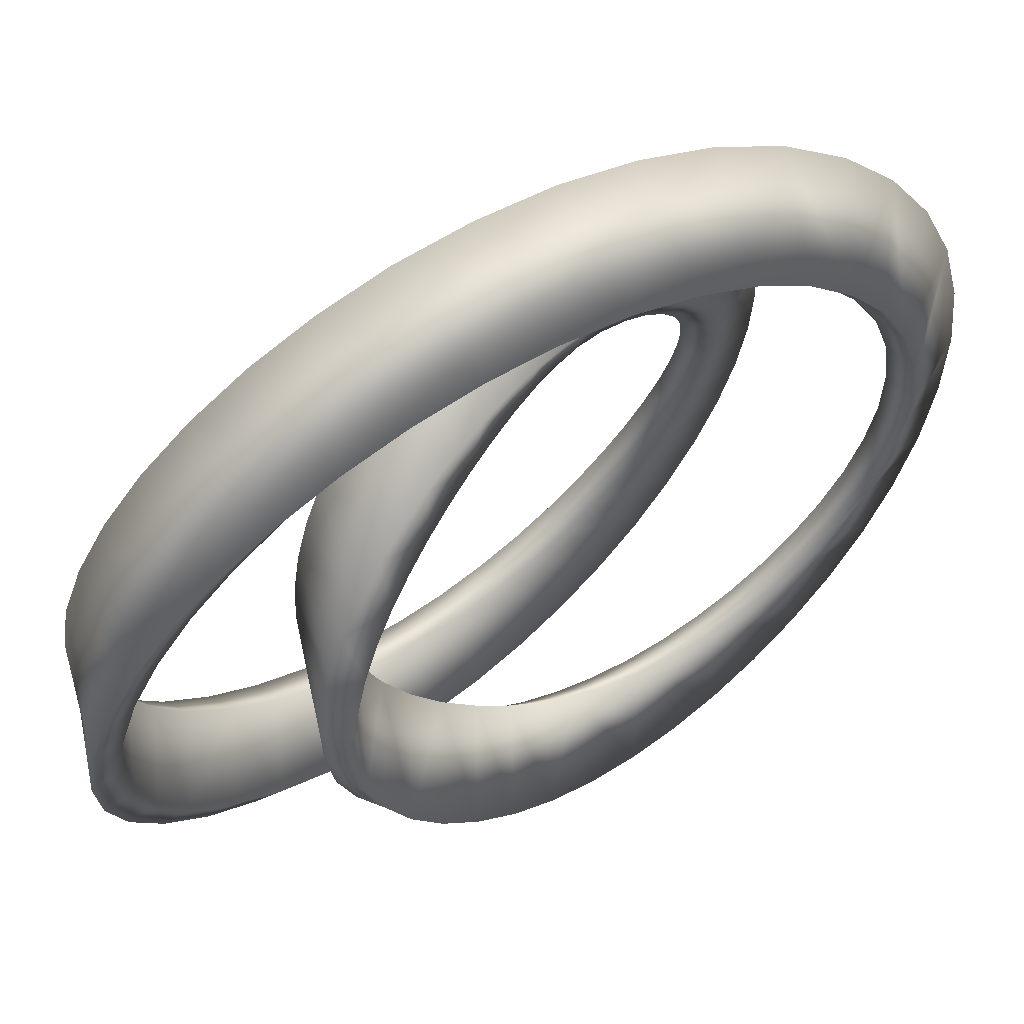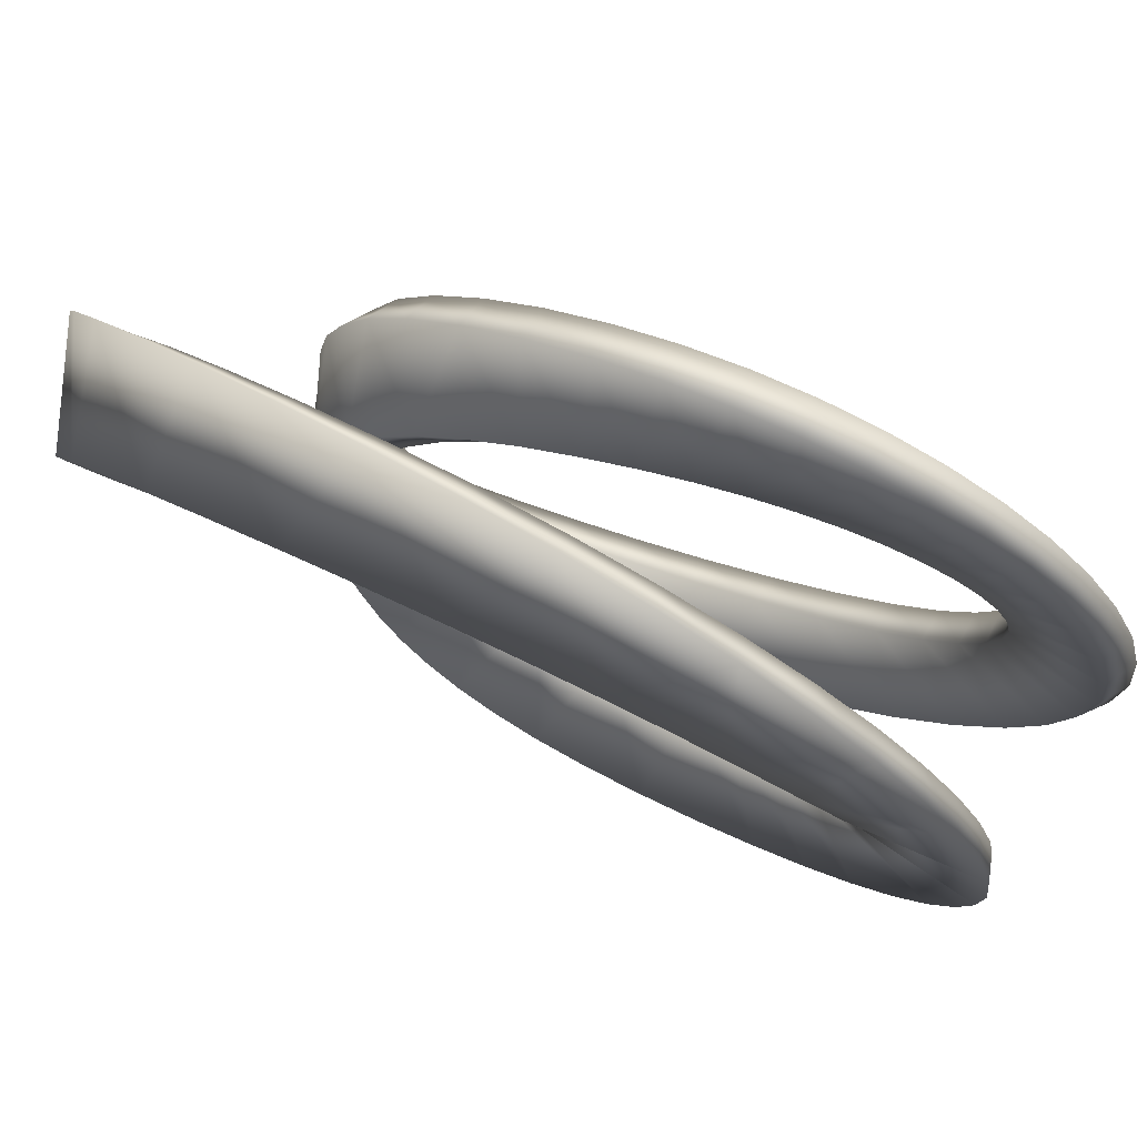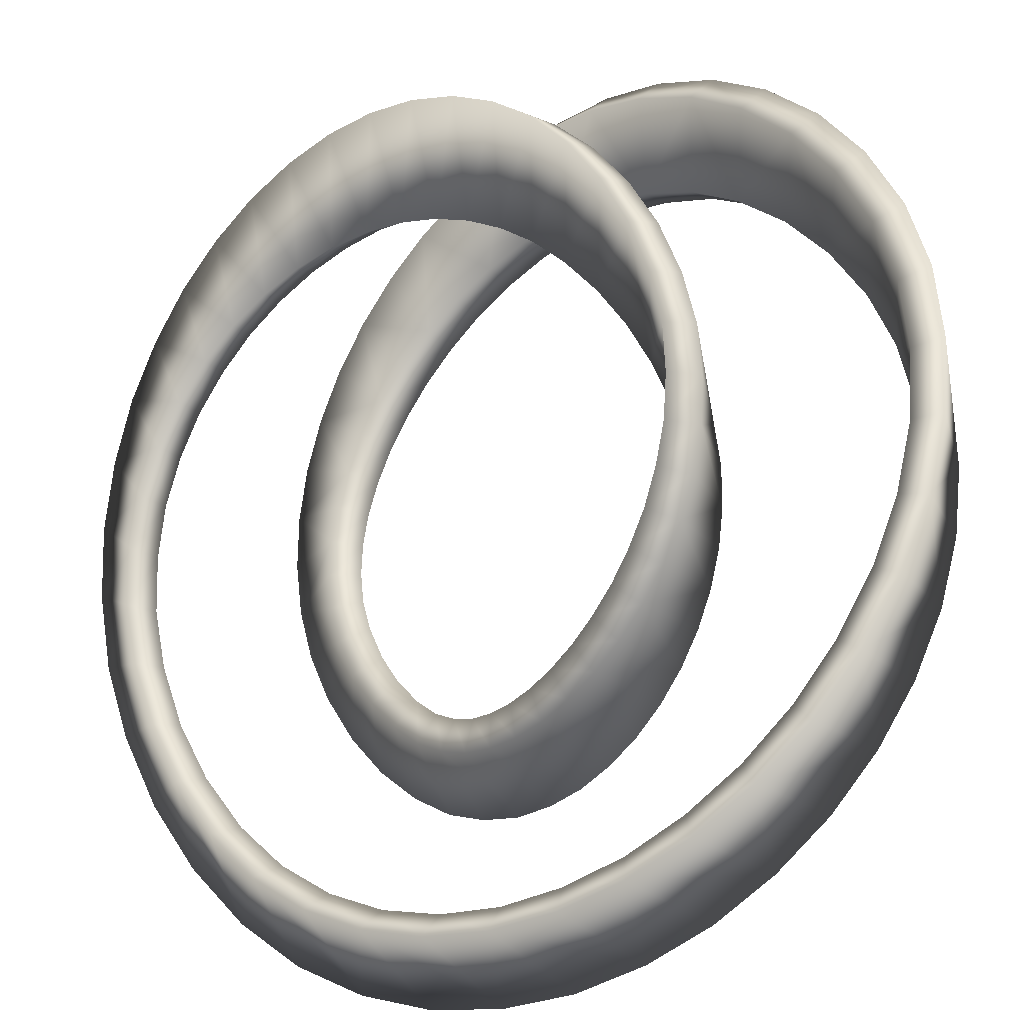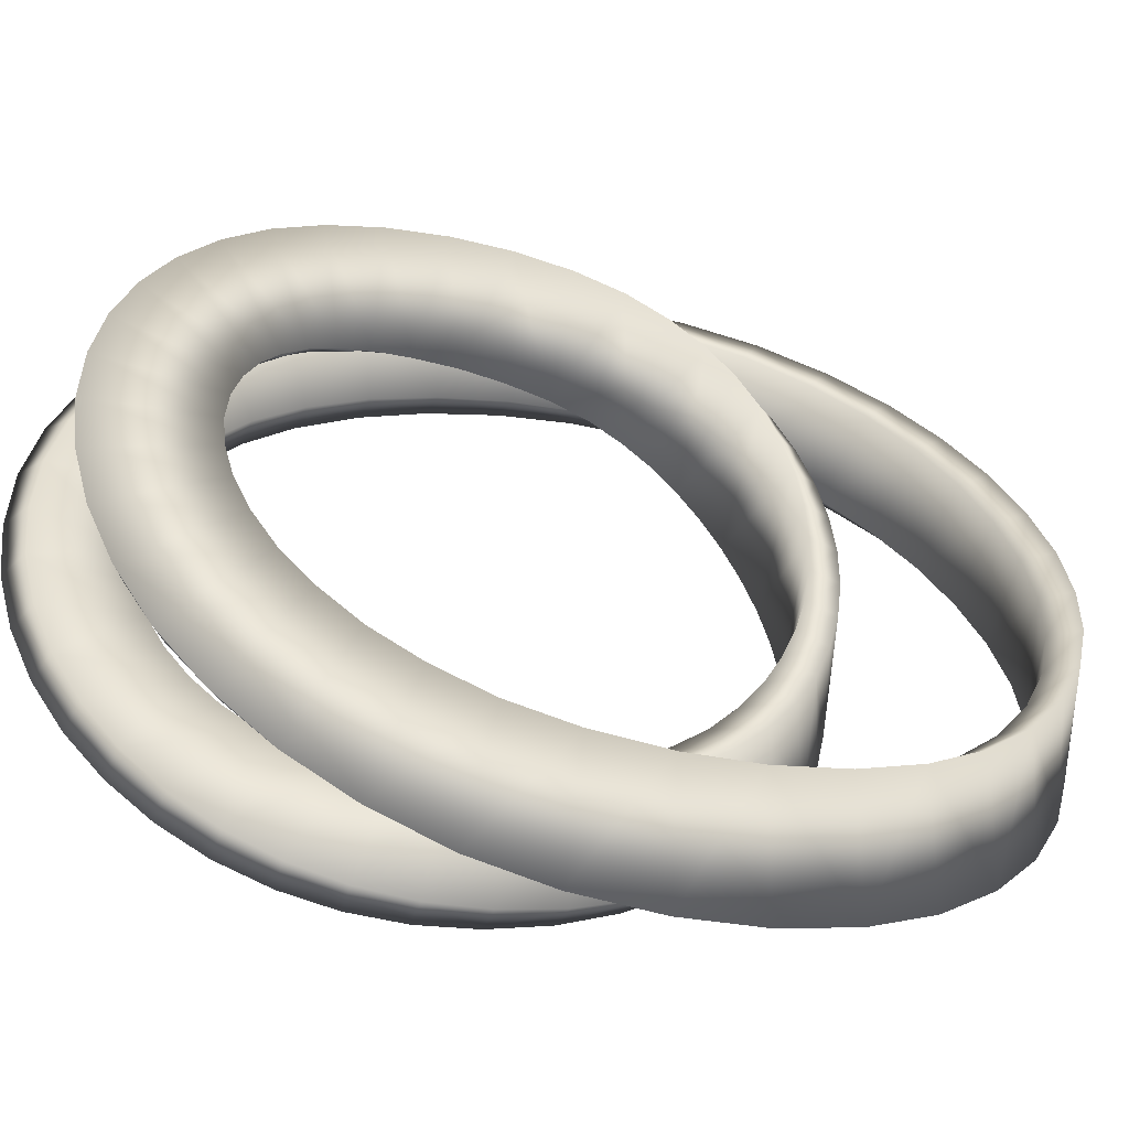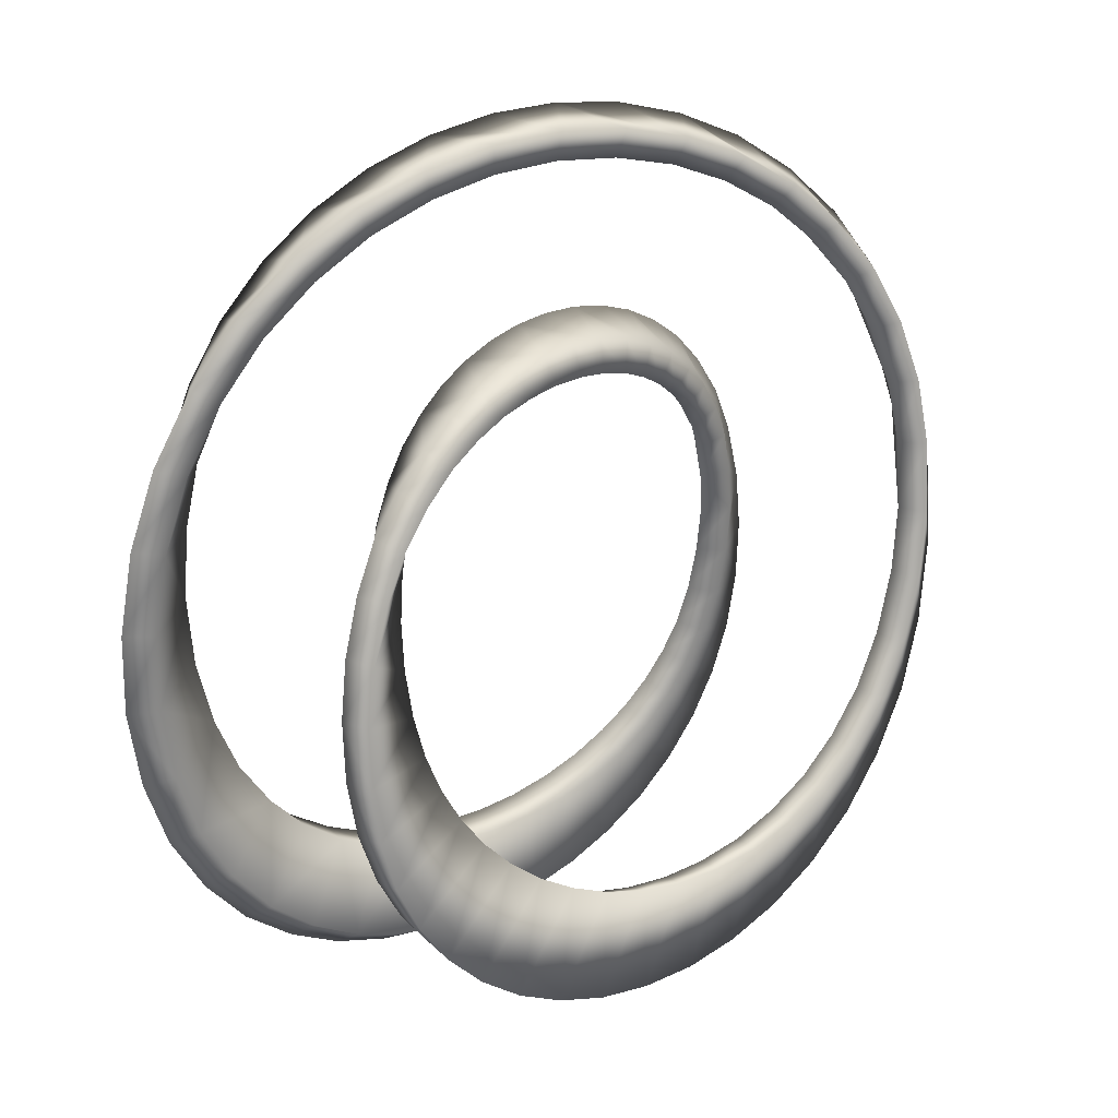
<metadata>
{"format":"obj","ext":"obj","renderer":"f3d","projection":"perspective","resolution":1024,"background":"white","views":[{"elev":-1.3,"azim":-146.8,"up":"+Z"},{"elev":29.7,"azim":-55.4,"up":"+Z"},{"elev":41.2,"azim":152.3,"up":"+Z"},{"elev":-5.9,"azim":66.8,"up":"+Z"},{"elev":21.8,"azim":10.7,"up":"+Y"}]}
</metadata>
<code>
g object_1
v -4.746 1.36 5.409
v -4.737 -0.1192 7.477
v -4.674 2.757 5.447
v -4.664 0.0194 5.239
v -4.648 -1.68 7.129
v -4.646 1.46 7.652
v -4.446 4.068 5.347
v -4.428 -1.264 4.935
v -4.4 -3.071 6.633
v -4.376 3.059 7.654
v -4.17 1.346 5.621
v -4.163 -0.084 7.264
v -4.107 0.04075 5.496
v -4.091 1.412 7.396
v -4.088 2.695 5.617
v -4.077 -2.352 4.539
v -4.066 -1.566 6.97
v -4.059 5.293 5.109
v -3.993 -4.293 5.989
v -3.936 4.525 7.489
v -3.896 -1.221 5.239
v -3.86 3.944 5.482
v -3.853 2.921 7.364
v -3.823 -2.883 6.537
v -3.612 -3.244 4.049
v -3.574 -2.3 4.888
v -3.533 6.392 4.749
v -3.488 5.096 5.218
v -3.478 -5.304 5.249
v -3.459 4.291 7.181
v -3.433 -4.044 5.964
v -3.326 5.857 7.159
v -3.14 -3.2 4.44
v -3.081 -3.949 3.516
v -2.991 6.119 4.843
v -2.942 -5.01 5.299
v -2.912 5.53 6.845
v -2.866 7.365 4.266
v -2.854 -6.106 4.413
v -2.638 -3.926 3.942
v -2.588 7 6.7
v -2.485 -4.465 2.94
v -2.369 7.017 4.356
v -2.346 -5.786 4.54
v -2.249 6.589 6.396
v -2.178 -6.695 3.541
v -2.097 8.174 3.696
v -2.067 -4.478 3.39
v -1.862 -4.822 2.359
v -1.722 7.954 6.114
v -1.699 -6.367 3.742
v -1.656 7.758 3.791
v -1.47 7.473 5.827
v -1.463 -4.88 2.823
v -1.45 -7.071 2.632
v -1.225 8.82 3.038
v -1.214 -5.019 1.774
v -0.9979 -6.754 2.901
v -0.8518 8.345 3.145
v -0.8262 1.112 5.521
v -0.8252 -5.128 2.238
v -0.814 2.039 5.302
v -0.8101 0.07349 7.42
v -0.7869 8.694 5.455
v -0.7691 -1.105 7.425
v -0.753 0.1704 5.651
v -0.7454 1.209 7.293
v -0.7417 2.84 5.019
v -0.714 -7.257 1.734
v -0.6271 8.161 5.194
v -0.6225 -2.196 7.308
v -0.6032 3.505 4.67
v -0.596 -0.7851 5.69
v -0.5735 2.299 7.043
v -0.5669 -5.086 1.212
v -0.4184 4.077 4.271
v -0.372 -3.196 7.07
v -0.3674 -1.64 5.652
v -0.3308 3.221 6.706
v -0.2913 9.283 2.332
v -0.2865 1.925 5.008
v -0.2842 -6.965 2.06
v -0.2693 1.082 5.263
v -0.2565 2.63 4.702
v -0.252 0.08221 7.676
v -0.2346 -1.076 7.726
v -0.1836 4.555 3.826
v -0.1819 -5.247 1.663
v -0.1792 3.196 4.346
v -0.1788 0.2208 5.438
v -0.1698 1.183 7.505
v -0.1152 -2.158 7.653
v -0.0672 -2.383 5.533
v -0.0672 3.681 3.954
v -0.02574 -4.097 6.721
v -0.01507 -0.6598 5.532
v -0.01385 3.968 6.282
v 0.005837 8.761 2.458
v 0.01187 2.227 7.214
v 0.02959 -7.253 0.8454
v 0.07862 -5.022 0.6714
v 0.07951 4.083 3.528
v 0.09413 4.955 3.339
v 0.1063 -3.164 7.455
v 0.2072 -1.439 5.558
v 0.2173 9.22 4.724
v 0.2531 3.086 6.844
v 0.2656 4.429 3.065
v 0.2807 8.656 4.492
v 0.2941 -3.044 5.345
v 0.3404 4.573 5.805
v 0.4139 -4.903 6.261
v 0.4165 5.278 2.812
v 0.4254 -4.087 7.138
v 0.4424 -6.996 1.22
v 0.4672 -5.235 1.098
v 0.488 -2.116 5.515
v 0.4911 4.716 2.566
v 0.5539 3.76 6.395
v 0.6987 -4.852 0.1763
v 0.7033 9.563 1.578
v 0.7144 -3.623 5.088
v 0.7336 5.032 5.277
v 0.7477 -7.083 0.002282
v 0.753 4.941 2.038
v 0.7729 5.518 2.254
v 0.8227 -2.732 5.405
v 0.842 -4.928 6.702
v 0.8775 4.289 5.906
v 0.9165 9.007 1.726
v 0.9298 -5.589 5.71
v 1.051 5.102 1.48
v 1.098 -5.112 0.5665
v 1.143 5.374 4.719
v 1.15 -6.869 0.4142
v 1.165 5.678 1.668
v 1.19 -4.123 4.764
v 1.208 8.959 3.766
v 1.211 -3.287 5.229
v 1.224 4.672 5.375
v 1.239 9.538 3.969
v 1.293 -4.577 -0.2736
v 1.341 -5.656 6.161
v 1.372 5.186 0.9086
v 1.44 -6.748 -0.7957
v 1.521 -6.157 5.066
v 1.571 5.599 4.133
v 1.574 5.746 1.071
v 1.576 4.948 4.824
v 1.656 -3.783 4.98
v 1.709 -4.875 0.0686
v 1.716 5.195 0.3248
v 1.72 -4.547 4.375
v 1.721 9.648 0.8105
v 1.839 -6.583 -0.3584
v 1.841 -4.22 -0.6591
v 1.846 9.073 0.9852
v 1.922 -6.272 5.516
v 1.933 5.116 4.252
v 1.998 5.723 3.536
v 2.002 5.723 0.4639
v 2.066 5.116 -0.2531
v 2.077 -6.272 -1.517
v 2.154 9.073 3.014
v 2.158 -4.22 4.658
v 2.161 -6.583 4.358
v 2.279 9.648 3.189
v 2.28 -4.547 -0.3752
v 2.284 5.195 3.675
v 2.291 -4.875 3.931
v 2.343 -3.783 -0.9804
v 2.424 4.948 -0.8251
v 2.426 5.746 2.929
v 2.429 5.599 -0.1333
v 2.479 -6.157 -1.066
v 2.559 -6.748 4.795
v 2.627 5.186 3.091
v 2.659 -5.656 -2.162
v 2.706 -4.577 4.273
v 2.76 9.538 0.03061
v 2.776 4.672 -1.376
v 2.788 -3.287 -1.229
v 2.792 8.959 0.2336
v 2.809 -4.123 -0.7648
v 2.835 5.678 2.332
v 2.85 -6.869 3.585
v 2.856 5.374 -0.7192
v 2.902 -5.112 3.433
v 2.948 5.102 2.52
v 3.07 -5.589 -1.71
v 3.083 9.007 2.273
v 3.122 4.289 -1.906
v 3.158 -4.928 -2.702
v 3.177 -2.732 -1.406
v 3.227 5.518 1.746
v 3.247 4.941 1.961
v 3.252 -7.083 3.997
v 3.266 5.032 -1.277
v 3.285 -3.623 -1.089
v 3.296 9.563 2.422
v 3.301 -4.852 3.823
v 3.446 3.76 -2.396
v 3.509 4.716 1.433
v 3.512 -2.116 -1.516
v 3.532 -5.235 2.901
v 3.557 -6.996 2.779
v 3.574 -4.087 -3.139
v 3.583 5.278 1.188
v 3.586 -4.903 -2.262
v 3.659 4.573 -1.805
v 3.706 -3.044 -1.346
v 3.719 8.656 -0.4924
v 3.734 4.429 0.9343
v 3.747 3.086 -2.845
v 3.782 9.22 -0.7249
v 3.792 -1.439 -1.559
v 3.893 -3.164 -3.456
v 3.906 4.955 0.6606
v 3.92 4.083 0.4718
v 3.921 -5.022 3.328
v 3.97 -7.253 3.154
v 3.988 2.227 -3.215
v 3.994 8.761 1.541
v 4.013 3.968 -2.282
v 4.015 -0.6598 -1.533
v 4.025 -4.097 -2.721
v 4.067 -2.383 -1.534
v 4.067 3.681 0.04539
v 4.115 -2.158 -3.653
v 4.169 1.183 -3.506
v 4.178 0.2208 -1.438
v 4.179 3.196 -0.3461
v 4.182 -5.247 2.336
v 4.183 4.555 0.1731
v 4.234 -1.076 -3.727
v 4.252 0.08221 -3.677
v 4.256 2.63 -0.7028
v 4.269 1.082 -1.264
v 4.284 -6.965 1.939
v 4.286 1.925 -1.009
v 4.291 9.283 1.667
v 4.33 3.221 -2.707
v 4.367 -1.64 -1.652
v 4.372 -3.196 -3.071
v 4.418 4.077 -0.272
v 4.567 -5.086 2.788
v 4.573 2.299 -3.044
v 4.596 -0.7851 -1.691
v 4.603 3.505 -0.6702
v 4.622 -2.196 -3.308
v 4.627 8.161 -1.195
v 4.714 -7.257 2.266
v 4.741 2.84 -1.019
v 4.745 1.209 -3.294
v 4.753 0.1704 -1.651
v 4.769 -1.105 -3.426
v 4.787 8.694 -1.456
v 4.81 0.07349 -3.421
v 4.814 2.039 -1.303
v 4.825 -5.128 1.761
v 4.826 1.112 -1.521
v 4.851 8.345 0.8539
v 4.998 -6.754 1.099
v 5.214 -5.019 2.225
v 5.224 8.82 0.9612
v 5.449 -7.071 1.367
v 5.462 -4.88 1.177
v 5.47 7.473 -1.828
v 5.656 7.758 0.2082
v 5.698 -6.367 0.2575
v 5.722 7.954 -2.115
v 5.862 -4.822 1.64
v 6.066 -4.478 0.6089
v 6.097 8.174 0.3034
v 6.177 -6.695 0.4587
v 6.249 6.589 -2.397
v 6.346 -5.786 -0.5411
v 6.368 7.017 -0.3563
v 6.484 -4.465 1.059
v 6.588 7 -2.701
v 6.637 -3.926 0.05753
v 6.853 -6.106 -0.4135
v 6.866 7.365 -0.2667
v 6.912 5.53 -2.846
v 6.941 -5.01 -1.3
v 6.991 6.119 -0.8438
v 7.08 -3.949 0.4833
v 7.139 -3.2 -0.4407
v 7.326 5.857 -3.159
v 7.433 -4.044 -1.964
v 7.459 4.291 -3.182
v 7.478 -5.304 -1.249
v 7.487 5.096 -1.218
v 7.532 6.392 -0.7493
v 7.574 -2.3 -0.8886
v 7.611 -3.244 -0.04966
v 7.823 -2.883 -2.537
v 7.853 2.921 -3.365
v 7.859 3.944 -1.483
v 7.896 -1.221 -1.239
v 7.936 4.525 -3.49
v 7.993 -4.293 -1.99
v 8.059 5.293 -1.11
v 8.066 -1.566 -2.971
v 8.077 -2.352 -0.5395
v 8.087 2.695 -1.618
v 8.091 1.412 -3.396
v 8.106 0.04075 -1.496
v 8.163 -0.08399 -3.265
v 8.17 1.346 -1.622
v 8.376 3.059 -3.654
v 8.399 -3.071 -2.634
v 8.428 -1.264 -0.9361
v 8.445 4.068 -1.348
v 8.646 1.46 -3.652
v 8.647 -1.68 -3.13
v 8.663 0.0194 -1.239
v 8.674 2.757 -1.448
v 8.737 -0.1192 -3.478
v 8.746 1.36 -1.41
f 230 238 240 222
f 230 236 231 238
f 320 315 311 318
f 320 317 319 315
f 214 237 232 202
f 314 301 289 303
f 192 228 219 181
f 294 280 271 283
f 172 213 203 162
f 274 257 215 265
f 152 196 189 144
f 241 180 154 200
f 132 177 169 125
f 167 121 80 141
f 118 159 149 108
f 106 56 47 64
f 102 140 129 94
f 50 38 27 41
f 89 119 107 84
f 32 18 7 20
f 81 99 91 83
f 91 85 90 83
f 10 3 1 6
f 1 4 2 6
f 85 86 96 90
f 92 104 117 105
f 2 4 8 5
f 114 128 139 127
f 9 16 25 19
f 143 158 165 150
f 29 34 42 39
f 176 197 201 179
f 46 49 57 55
f 221 252 246 220
f 69 75 101 100
f 266 275 272 264
f 124 120 142 145
f 282 292 287 279
f 163 156 171 178
f 302 312 305 296
f 193 182 194 207
f 316 319 317 313
f 217 204 216 229
f 235 225 231 236
f 240 237 214 222
f 311 301 314 318
f 289 280 294 303
f 232 228 192 202
f 224 242 214 202
f 271 257 274 283
f 219 213 172 181
f 198 210 192 181
f 215 180 241 265
f 203 196 152 162
f 174 187 172 162
f 154 121 167 200
f 189 177 132 144
f 148 161 152 144
f 80 56 106 141
f 169 159 118 125
f 126 136 132 125
f 47 38 50 64
f 149 140 102 108
f 103 113 118 108
f 27 18 32 41
f 129 119 89 94
f 76 87 102 94
f 7 3 10 20
f 107 99 81 84
f 68 72 89 84
f 60 62 81 83
f 86 92 105 96
f 8 16 9 5
f 73 66 90 96
f 17 12 2 5
f 104 114 127 117
f 63 65 86 85
f 91 67 63 85
f 25 34 29 19
f 93 78 105 117
f 31 24 9 19
f 128 143 150 139
f 71 77 104 92
f 65 71 92 86
f 42 49 46 39
f 122 110 127 139
f 44 36 29 39
f 158 176 179 165
f 95 112 128 114
f 77 95 114 104
f 57 75 69 55
f 153 137 150 165
f 58 51 46 55
f 197 221 220 201
f 131 146 158 143
f 112 131 143 128
f 101 120 124 100
f 188 170 179 201
f 115 82 69 100
f 252 266 264 246
f 166 186 197 176
f 146 166 176 158
f 142 156 163 145
f 233 205 220 246
f 155 135 124 145
f 275 282 279 272
f 206 239 252 221
f 186 206 221 197
f 171 182 193 178
f 267 260 264 272
f 190 175 163 178
f 292 302 296 287
f 263 270 275 266
f 239 263 266 252
f 194 204 217 207
f 281 273 279 287
f 226 209 193 207
f 312 316 313 305
f 277 285 292 282
f 270 277 282 275
f 229 216 225 235
f 305 295 288 296
f 313 300 295 305
f 229 250 244 217
f 235 256 250 229
f 290 297 312 302
f 285 290 302 292
f 308 300 313 317
f 320 310 308 317
f 258 256 235 236
f 254 258 236 230
f 304 309 319 316
f 297 304 316 312
f 254 247 259 261
f 254 261 255 258
f 310 306 298 307
f 310 307 309 308
f 242 224 249 253
f 299 293 284 291
f 210 198 234 245
f 286 278 268 276
f 187 174 208 218
f 269 262 212 251
f 161 148 185 195
f 223 191 157 183
f 136 126 160 173
f 164 138 98 130
f 113 103 134 147
f 109 70 52 59
f 87 76 111 123
f 53 45 35 43
f 72 68 79 97
f 37 30 22 28
f 62 60 67 74
f 67 60 66 63
f 23 14 11 15
f 11 14 12 13
f 63 66 73 65
f 71 78 93 77
f 12 17 21 13
f 95 110 122 112
f 24 31 33 26
f 131 137 153 146
f 36 44 48 40
f 166 170 188 186
f 51 58 61 54
f 206 205 233 239
f 82 115 116 88
f 263 260 267 270
f 135 155 151 133
f 277 273 281 285
f 175 190 184 168
f 290 288 295 297
f 209 226 211 199
f 304 300 308 309
f 244 250 243 227
f 256 258 255 248
f 259 247 242 253
f 298 306 299 291
f 284 293 286 276
f 249 224 210 245
f 268 278 269 251
f 234 198 187 218
f 212 262 223 183
f 208 174 161 195
f 157 191 164 130
f 185 148 136 173
f 98 138 109 59
f 160 126 113 147
f 52 70 53 43
f 134 103 87 123
f 35 45 37 28
f 111 76 72 97
f 22 30 23 15
f 79 68 62 74
f 65 73 78 71
f 21 17 24 26
f 77 93 110 95
f 33 31 36 40
f 112 122 137 131
f 48 44 51 54
f 146 153 170 166
f 61 58 82 88
f 186 188 205 206
f 116 115 135 133
f 239 233 260 263
f 151 155 175 168
f 270 267 273 277
f 184 190 209 199
f 285 281 288 290
f 211 226 244 227
f 297 295 300 304
f 250 256 248 243
f 222 247 254 230
f 310 320 318 306
f 240 238 261 259
f 249 232 237 253
f 253 237 240 259
f 214 242 247 222
f 311 315 307 298
f 284 289 301 291
f 291 301 311 298
f 306 318 314 299
f 299 314 303 293
f 234 219 228 245
f 245 228 232 249
f 192 210 224 202
f 268 271 280 276
f 276 280 289 284
f 293 303 294 286
f 286 294 283 278
f 208 203 213 218
f 218 213 219 234
f 172 187 198 181
f 212 215 257 251
f 251 257 271 268
f 278 283 274 269
f 269 274 265 262
f 185 189 196 195
f 195 196 203 208
f 152 161 174 162
f 157 154 180 183
f 183 180 215 212
f 262 265 241 223
f 223 241 200 191
f 160 169 177 173
f 173 177 189 185
f 132 136 148 144
f 98 80 121 130
f 130 121 154 157
f 191 200 167 164
f 164 167 141 138
f 134 149 159 147
f 147 159 169 160
f 118 113 126 125
f 52 47 56 59
f 59 56 80 98
f 138 141 106 109
f 109 106 64 70
f 111 129 140 123
f 123 140 149 134
f 102 87 103 108
f 35 27 38 43
f 43 38 47 52
f 70 64 50 53
f 53 50 41 45
f 79 107 119 97
f 97 119 129 111
f 89 72 76 94
f 22 7 18 28
f 28 18 27 35
f 45 41 32 37
f 37 32 20 30
f 67 91 99 74
f 74 99 107 79
f 81 62 68 84
f 11 1 3 15
f 15 3 7 22
f 30 20 10 23
f 23 10 6 14
f 90 66 60 83
f 21 8 4 13
f 13 4 1 11
f 2 12 14 6
f 105 78 73 96
f 33 25 16 26
f 26 16 8 21
f 9 24 17 5
f 127 110 93 117
f 48 42 34 40
f 40 34 25 33
f 29 36 31 19
f 150 137 122 139
f 61 57 49 54
f 54 49 42 48
f 46 51 44 39
f 179 170 153 165
f 116 101 75 88
f 88 75 57 61
f 69 82 58 55
f 220 205 188 201
f 151 142 120 133
f 133 120 101 116
f 124 135 115 100
f 264 260 233 246
f 184 171 156 168
f 168 156 142 151
f 163 175 155 145
f 279 273 267 272
f 211 194 182 199
f 199 182 171 184
f 193 209 190 178
f 319 309 307 315
f 217 244 226 207
f 296 288 281 287
f 243 216 204 227
f 227 204 194 211
f 248 225 216 243
f 261 238 231 255
f 255 231 225 248

</code>
